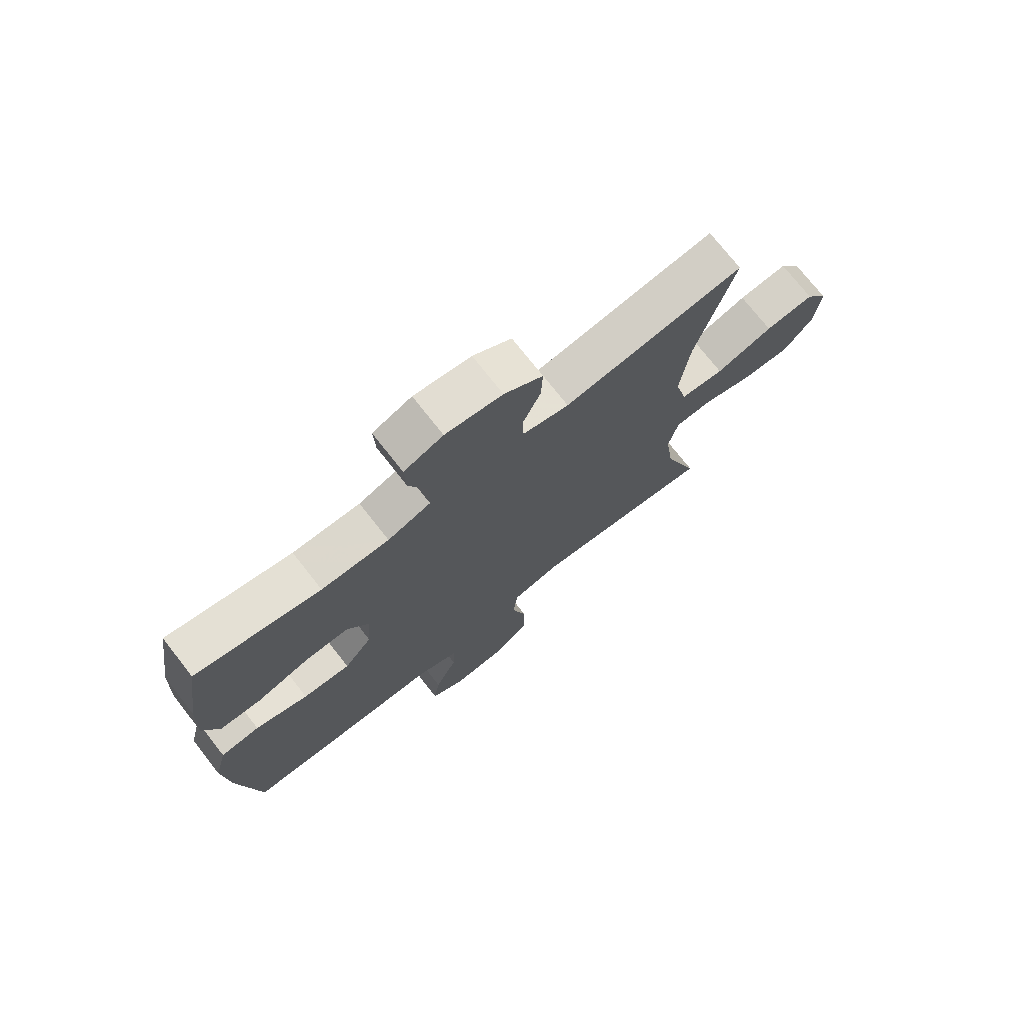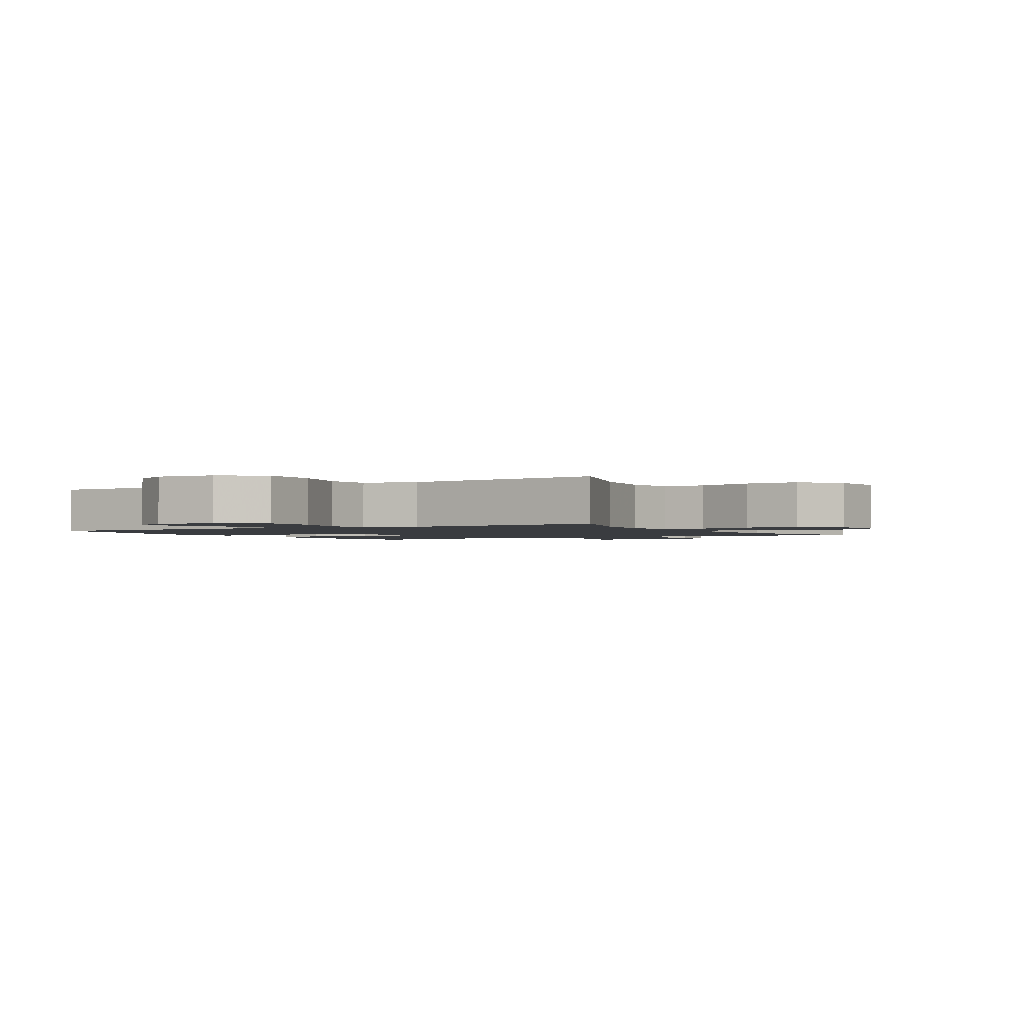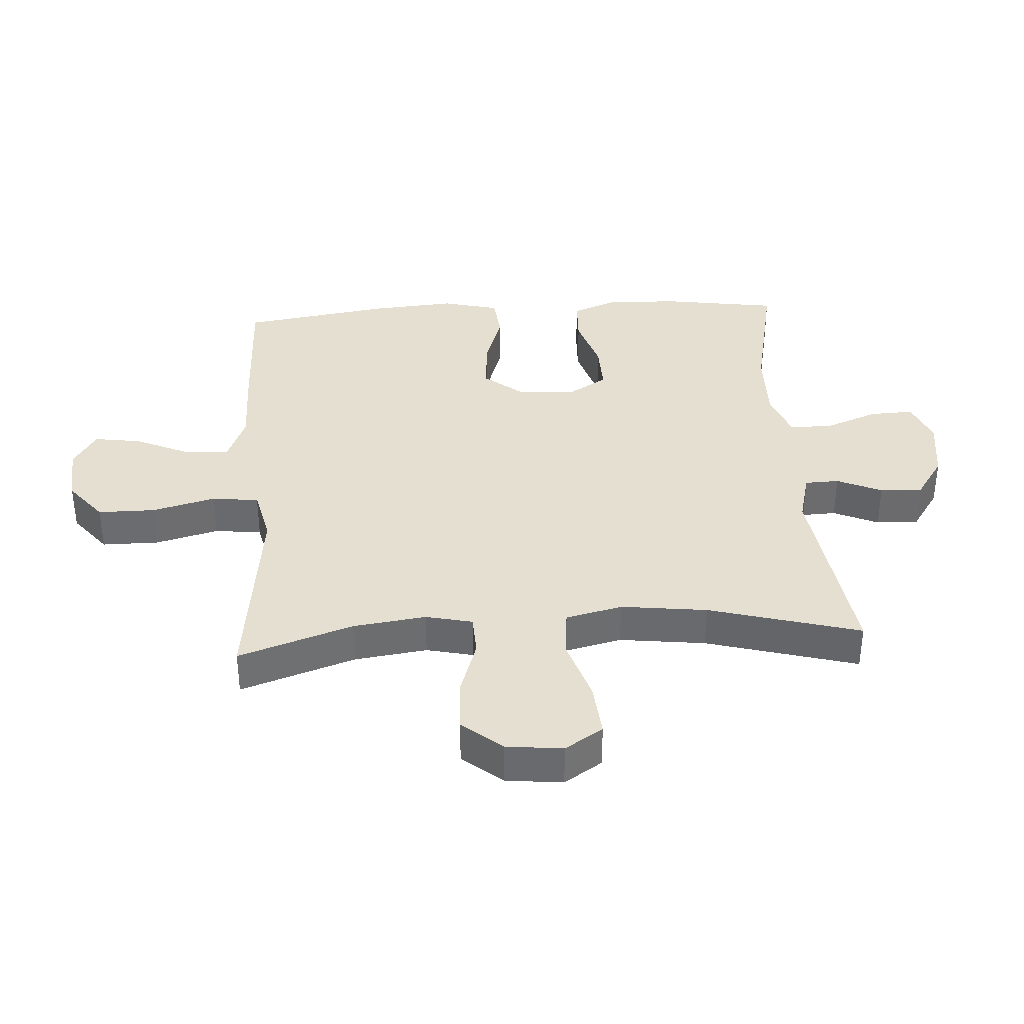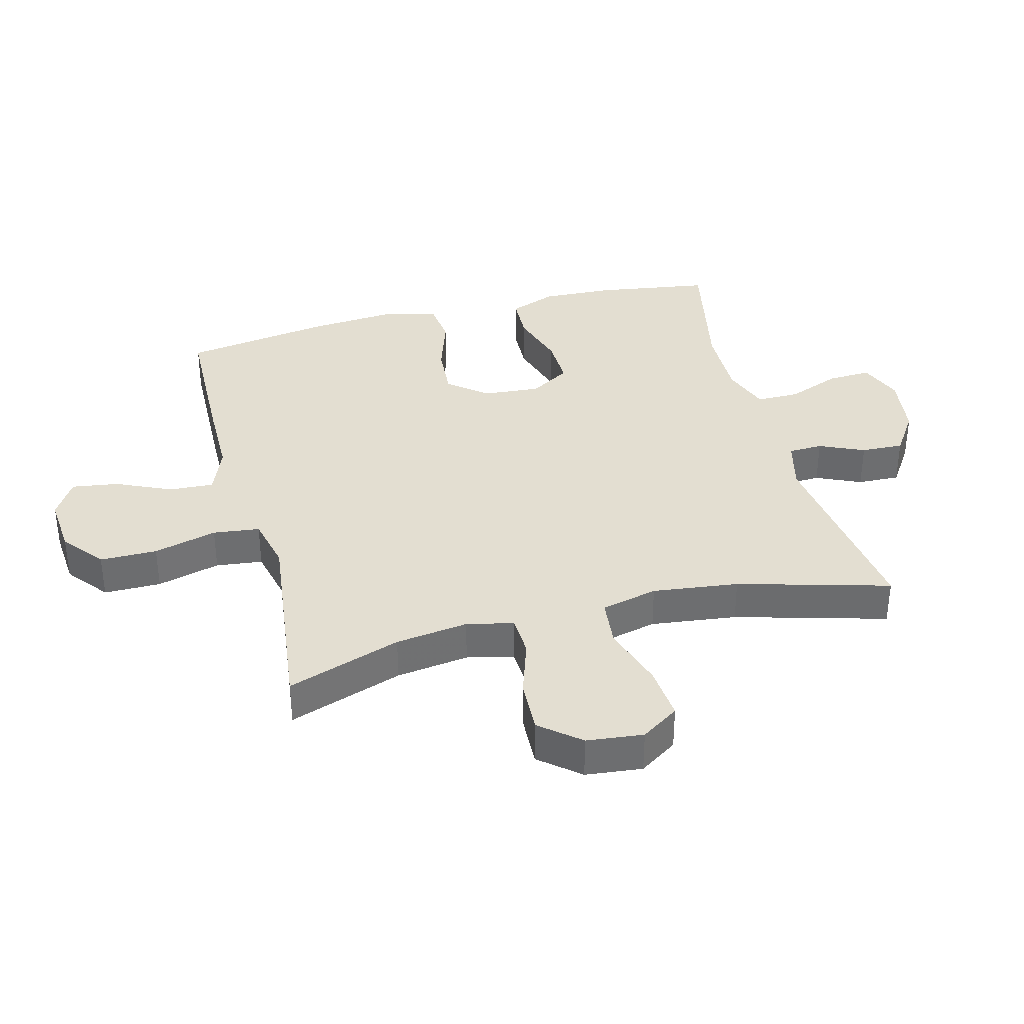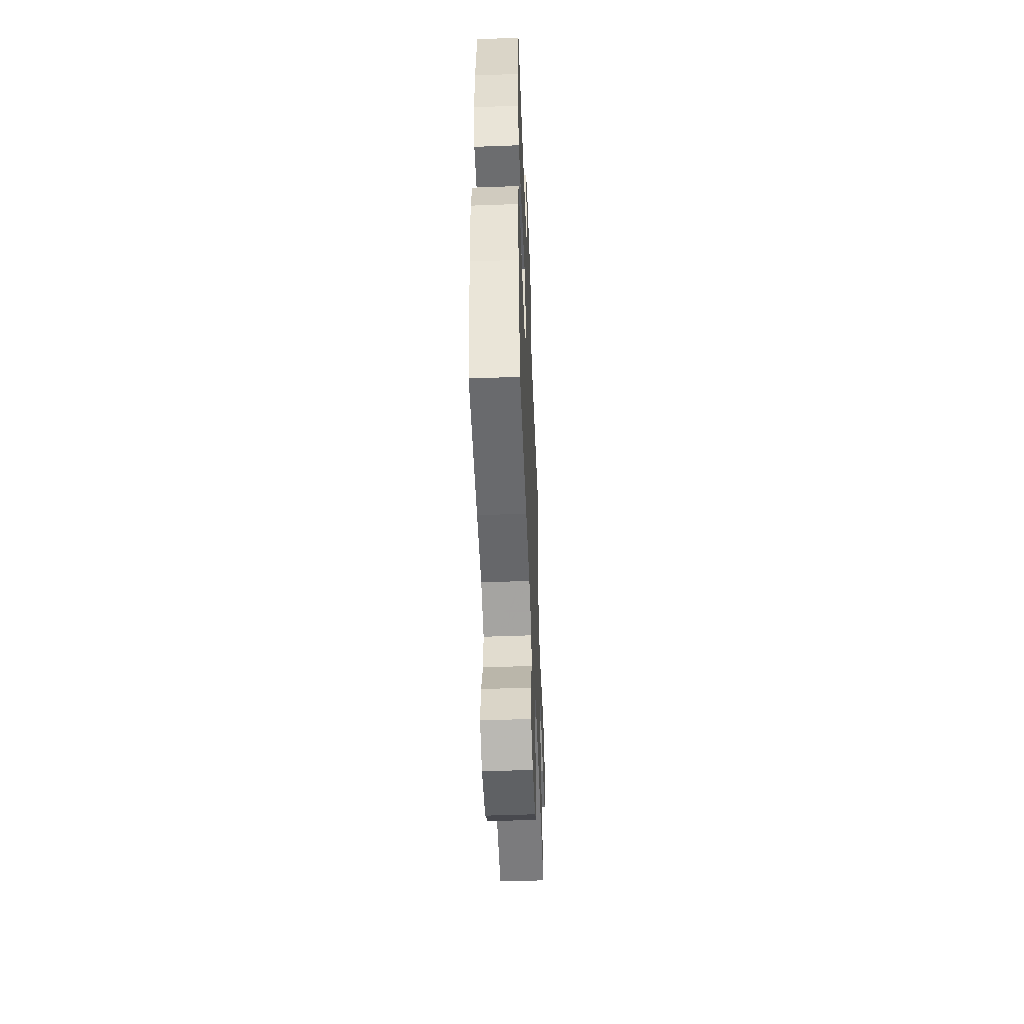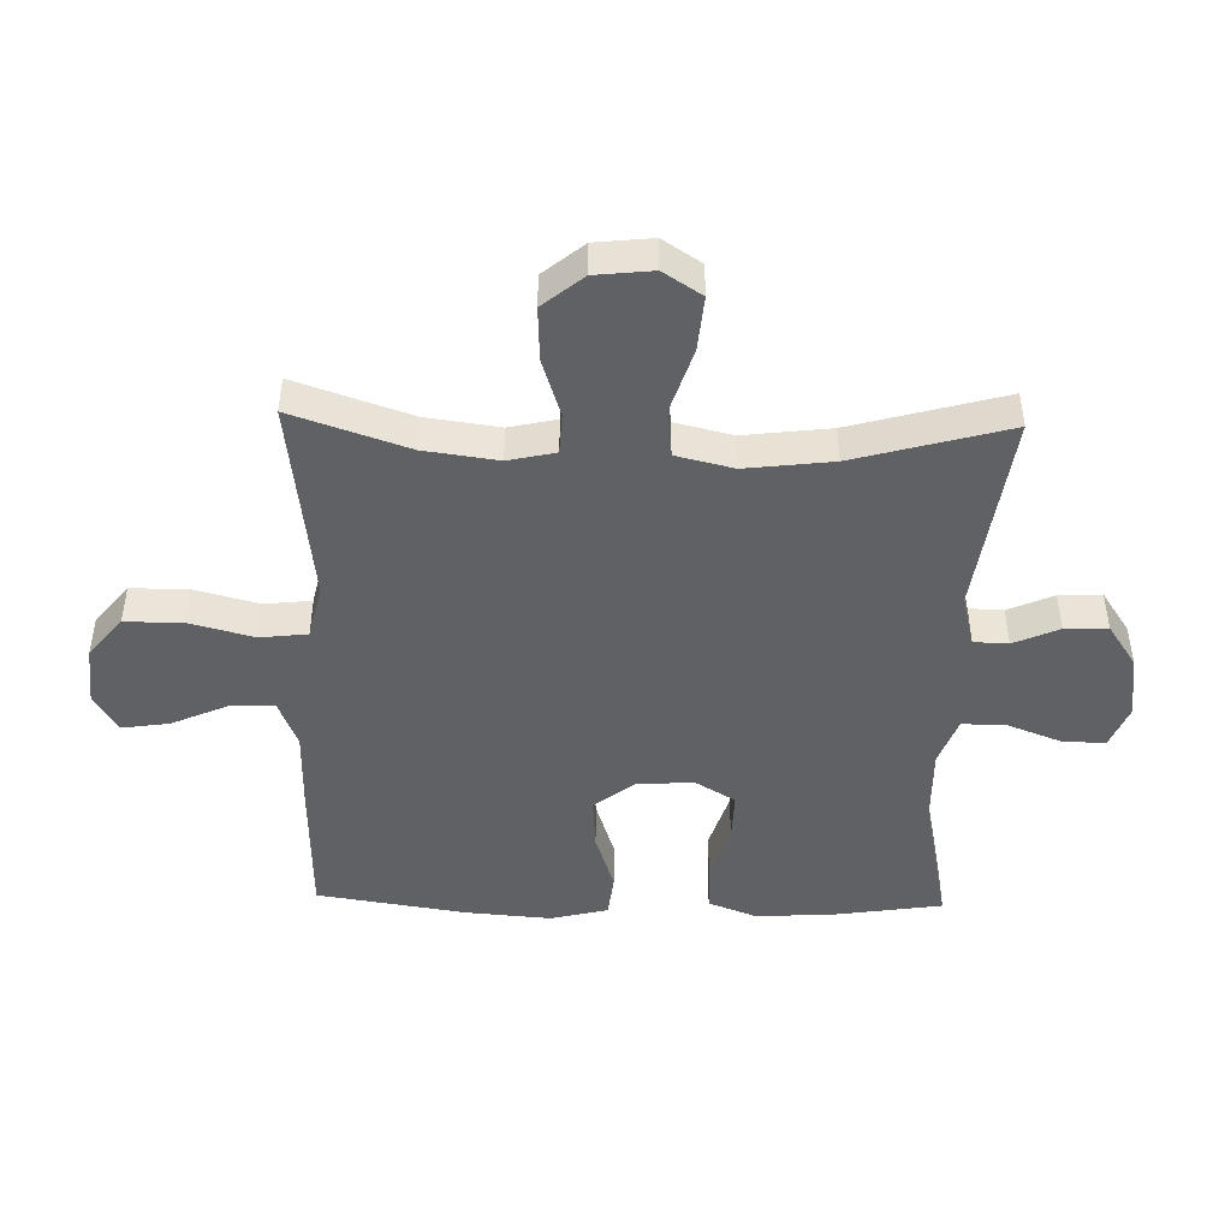
<metadata>
{"format":"obj","ext":"obj","renderer":"f3d","projection":"perspective","resolution":1024,"background":"white","views":[{"elev":73.8,"azim":141.9,"up":"+Z"},{"elev":-1.7,"azim":-149.9,"up":"+Y"},{"elev":36.6,"azim":-93.6,"up":"+Y"},{"elev":36.3,"azim":-104.6,"up":"+Y"},{"elev":-51.6,"azim":92.3,"up":"+Z"},{"elev":-45.9,"azim":-91.5,"up":"+Y"}]}
</metadata>
<code>
v 0.5 0.07 0.5
v 0.528 0.07 0.317
v 0.533 0.07 0.201
v 0.504 0.07 0.126
v 0.431 0.07 0.123
v 0.337 0.07 0.152
v 0.257 0.07 0.154
v 0.218 0.07 0.09
v 0.225 0.07 -0.002
v 0.275 0.07 -0.064
v 0.36 0.07 -0.058
v 0.455 0.07 -0.027
v 0.525 0.07 -0.035
v 0.548 0.07 -0.126
v 0.537 0.07 -0.262
v 0.5 0.07 -0.5
v 0.267 0.07 -0.506
v 0.143 0.07 -0.507
v 0.065 0.07 -0.538
v 0.069 0.07 -0.609
v 0.109 0.07 -0.698
v 0.12 0.07 -0.773
v 0.059 0.07 -0.81
v -0.036 0.07 -0.802
v -0.102 0.07 -0.749
v -0.102 0.07 -0.657
v -0.075 0.07 -0.555
v -0.084 0.07 -0.48
v -0.172 0.07 -0.46
v -0.304 0.07 -0.476
v -0.5 0.07 -0.5
v -0.437 0.07 -0.316
v -0.421 0.07 -0.199
v -0.438 0.07 -0.124
v -0.504 0.07 -0.121
v -0.596 0.07 -0.151
v -0.683 0.07 -0.155
v -0.736 0.07 -0.091
v -0.746 0.07 0
v -0.706 0.07 0.061
v -0.618 0.07 0.053
v -0.515 0.07 0.02
v -0.437 0.07 0.028
v -0.415 0.07 0.119
v -0.432 0.07 0.257
v -0.5 0.07 0.5
v -0.176 0.07 0.456
v -0.093 0.07 0.477
v -0.091 0.07 0.532
v -0.123 0.07 0.604
v -0.126 0.07 0.672
v -0.057 0.07 0.718
v 0.045 0.07 0.732
v 0.115 0.07 0.704
v 0.112 0.07 0.634
v 0.079 0.07 0.549
v 0.079 0.07 0.48
v 0.156 0.07 0.452
v 0.277 0.07 0.454
v 0.5 0 0.5
v 0.528 0 0.317
v 0.533 0 0.201
v 0.504 0 0.126
v 0.431 0 0.123
v 0.337 0 0.152
v 0.257 0 0.154
v 0.218 0 0.09
v 0.225 0 -0.002
v 0.275 0 -0.064
v 0.36 0 -0.058
v 0.455 0 -0.027
v 0.525 0 -0.035
v 0.548 0 -0.126
v 0.537 0 -0.262
v 0.5 0 -0.5
v 0.267 0 -0.506
v 0.143 0 -0.507
v 0.065 0 -0.538
v 0.069 0 -0.609
v 0.109 0 -0.698
v 0.12 0 -0.773
v 0.059 0 -0.81
v -0.036 0 -0.802
v -0.102 0 -0.749
v -0.102 0 -0.657
v -0.075 0 -0.555
v -0.084 0 -0.48
v -0.172 0 -0.46
v -0.304 0 -0.476
v -0.5 0 -0.5
v -0.437 0 -0.316
v -0.421 0 -0.199
v -0.438 0 -0.124
v -0.504 0 -0.121
v -0.596 0 -0.151
v -0.683 0 -0.155
v -0.736 0 -0.091
v -0.746 0 0
v -0.706 0 0.061
v -0.618 0 0.053
v -0.515 0 0.02
v -0.437 0 0.028
v -0.415 0 0.119
v -0.432 0 0.257
v -0.5 0 0.5
v -0.176 0 0.456
v -0.093 0 0.477
v -0.091 0 0.532
v -0.123 0 0.604
v -0.126 0 0.672
v -0.057 0 0.718
v 0.045 0 0.732
v 0.115 0 0.704
v 0.112 0 0.634
v 0.079 0 0.549
v 0.079 0 0.48
v 0.156 0 0.452
v 0.277 0 0.454
f 54 55 56
f 53 54 56
f 52 53 56
f 51 52 56
f 50 51 56
f 49 50 56
f 48 49 56 57
f 47 48 57 58
f 45 46 47
f 44 45 47 58
f 40 41 42
f 39 40 42
f 38 39 42
f 37 38 42
f 36 37 42
f 35 36 42
f 34 35 42 43
f 44 58 59
f 43 44 59
f 34 43 59
f 33 34 59
f 25 26 27
f 24 25 27
f 23 24 27
f 22 23 27
f 21 22 27
f 20 21 27
f 19 20 27 28
f 18 19 28
f 18 28 29
f 17 18 29
f 16 17 29
f 15 16 29
f 14 15 29
f 13 14 29
f 12 13 29
f 11 12 29
f 4 5 6
f 3 4 6
f 2 3 6
f 1 2 6
f 59 1 6
f 59 6 7
f 59 7 8
f 33 59 8
f 32 33 8
f 32 8 9
f 31 32 9
f 30 31 9
f 10 11 29 30
f 9 10 30
f 115 114 113
f 115 113 112
f 115 112 111
f 115 111 110
f 115 110 109
f 115 109 108
f 116 115 108 107
f 117 116 107 106
f 106 105 104
f 117 106 104 103
f 101 100 99
f 101 99 98
f 101 98 97
f 101 97 96
f 101 96 95
f 101 95 94
f 102 101 94 93
f 118 117 103
f 118 103 102
f 118 102 93
f 118 93 92
f 86 85 84
f 86 84 83
f 86 83 82
f 86 82 81
f 86 81 80
f 86 80 79
f 87 86 79 78
f 87 78 77
f 88 87 77
f 88 77 76
f 88 76 75
f 88 75 74
f 88 74 73
f 88 73 72
f 88 72 71
f 88 71 70
f 65 64 63
f 65 63 62
f 65 62 61
f 65 61 60
f 65 60 118
f 66 65 118
f 67 66 118
f 67 118 92
f 67 92 91
f 68 67 91
f 68 91 90
f 68 90 89
f 89 88 70 69
f 89 69 68
f 1 60 61 2
f 2 61 62 3
f 3 62 63 4
f 4 63 64 5
f 5 64 65 6
f 6 65 66 7
f 7 66 67 8
f 8 67 68 9
f 9 68 69 10
f 10 69 70 11
f 11 70 71 12
f 12 71 72 13
f 13 72 73 14
f 14 73 74 15
f 15 74 75 16
f 16 75 76 17
f 17 76 77 18
f 18 77 78 19
f 19 78 79 20
f 20 79 80 21
f 21 80 81 22
f 22 81 82 23
f 23 82 83 24
f 24 83 84 25
f 25 84 85 26
f 26 85 86 27
f 27 86 87 28
f 28 87 88 29
f 29 88 89 30
f 30 89 90 31
f 31 90 91 32
f 32 91 92 33
f 33 92 93 34
f 34 93 94 35
f 35 94 95 36
f 36 95 96 37
f 37 96 97 38
f 38 97 98 39
f 39 98 99 40
f 40 99 100 41
f 41 100 101 42
f 42 101 102 43
f 43 102 103 44
f 44 103 104 45
f 45 104 105 46
f 46 105 106 47
f 47 106 107 48
f 48 107 108 49
f 49 108 109 50
f 50 109 110 51
f 51 110 111 52
f 52 111 112 53
f 53 112 113 54
f 54 113 114 55
f 55 114 115 56
f 56 115 116 57
f 57 116 117 58
f 58 117 118 59
f 59 118 60 1

</code>
